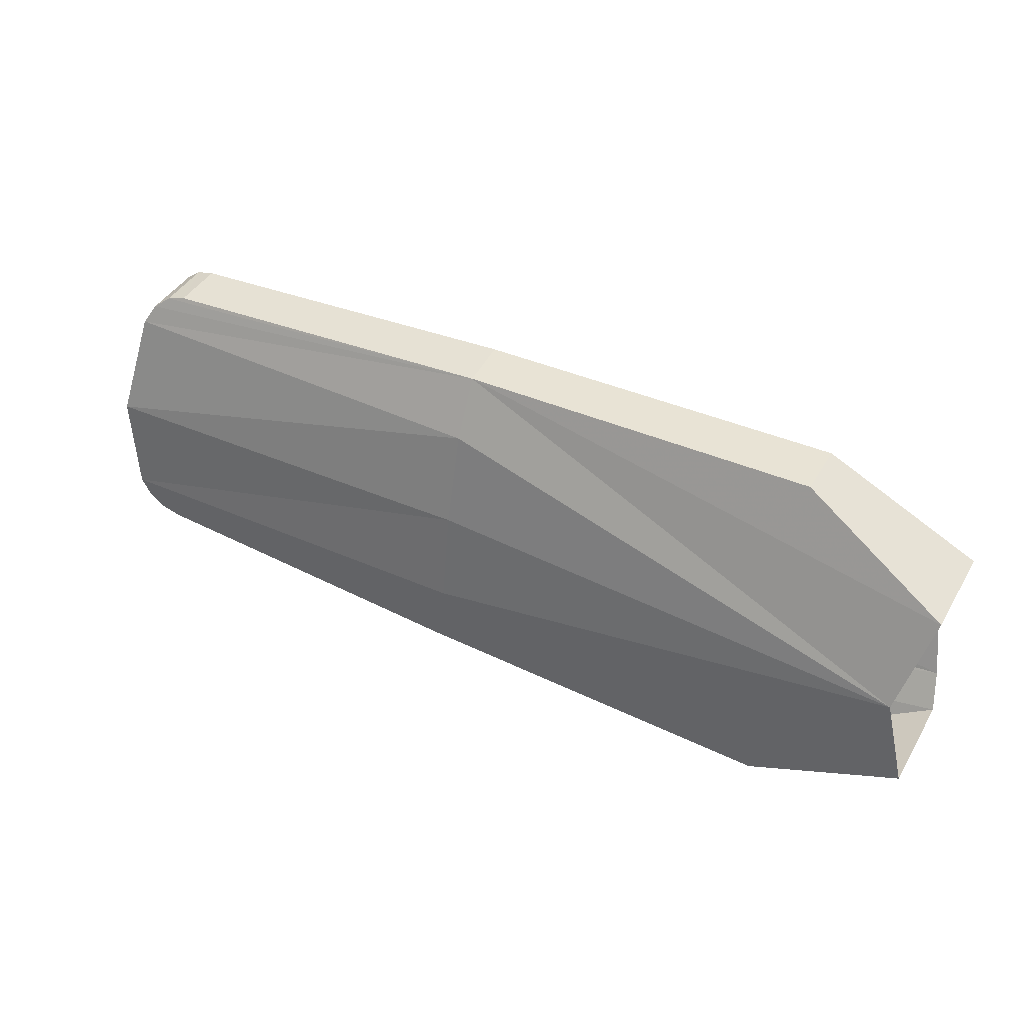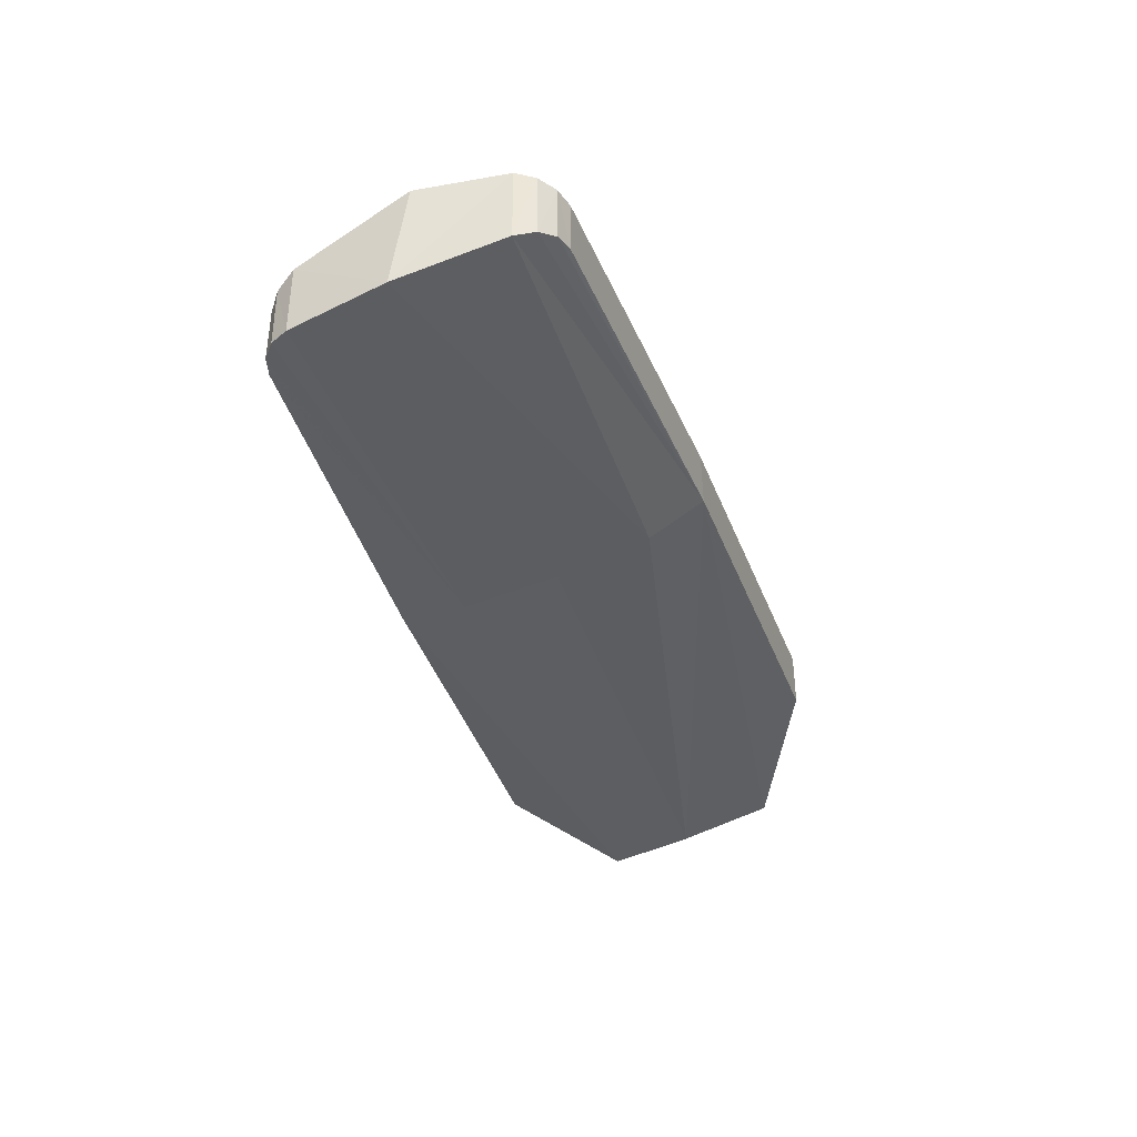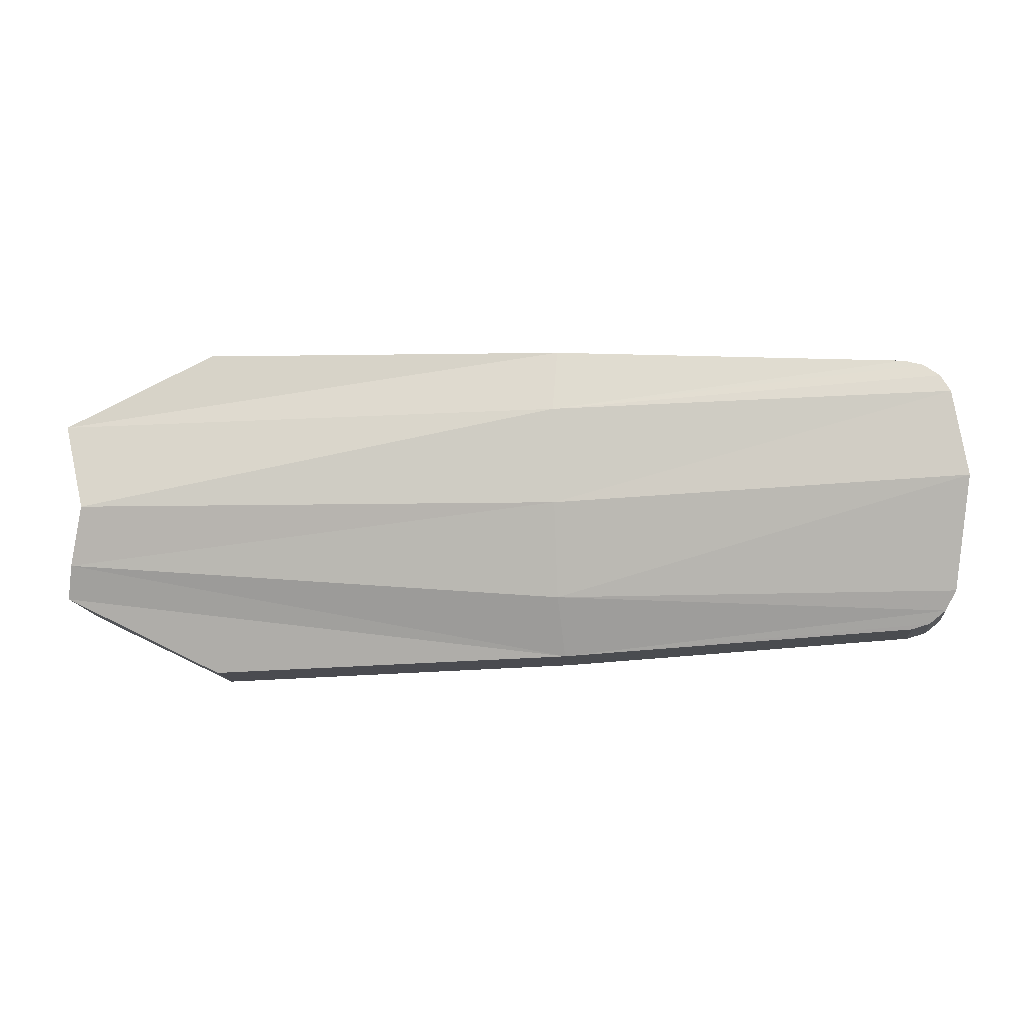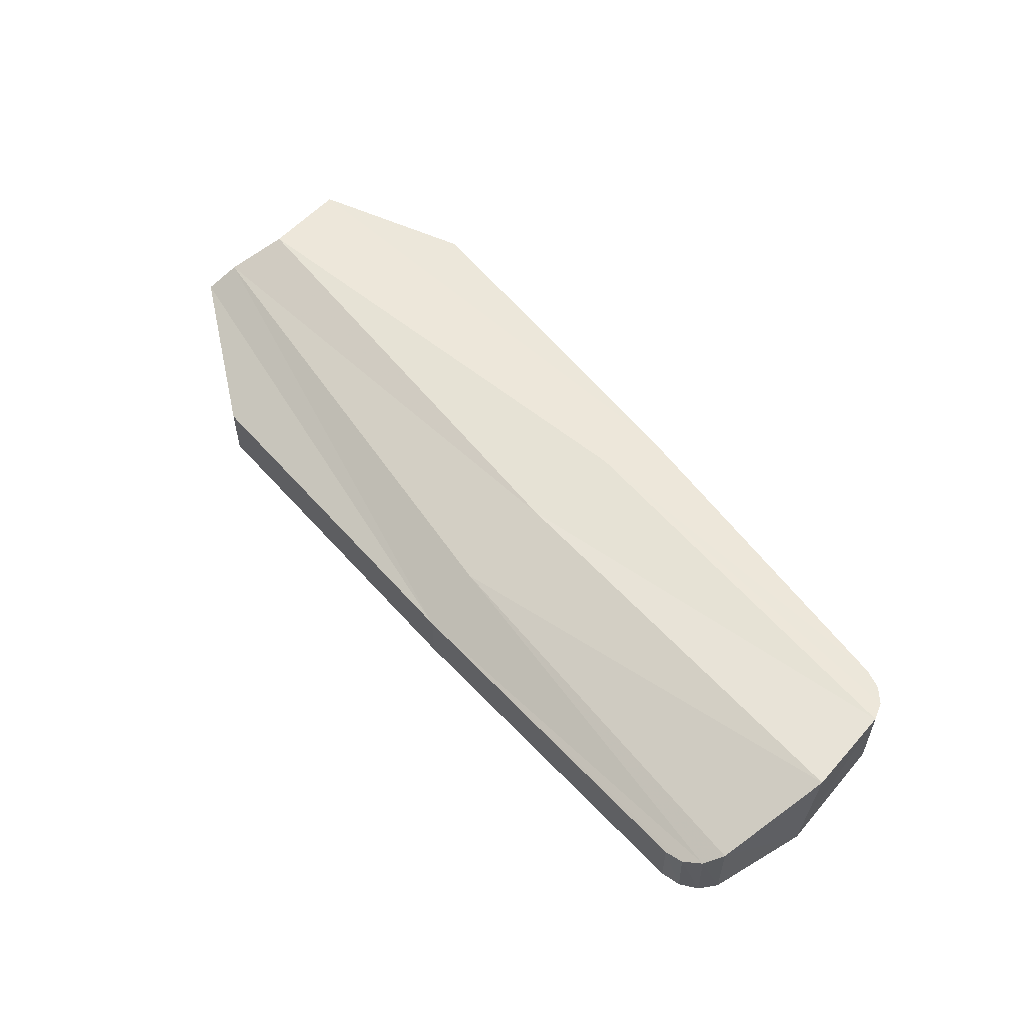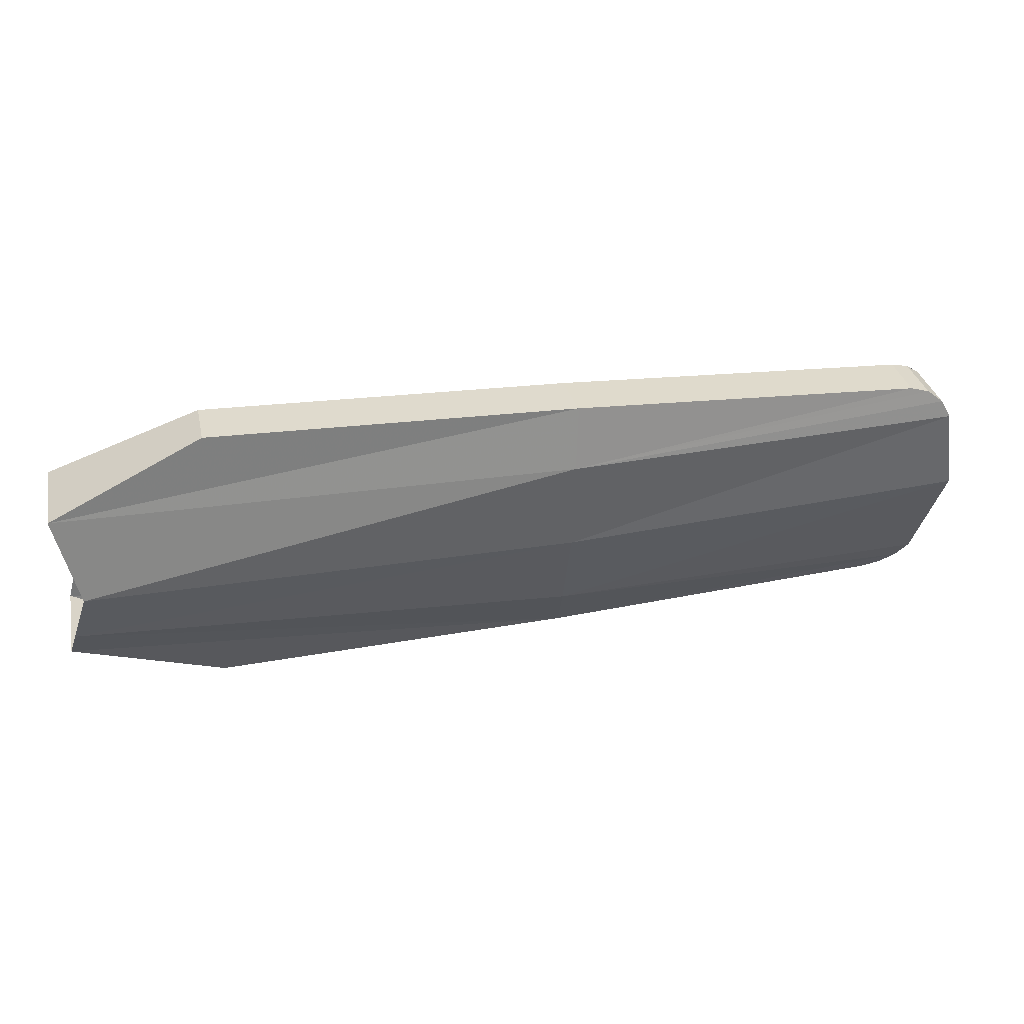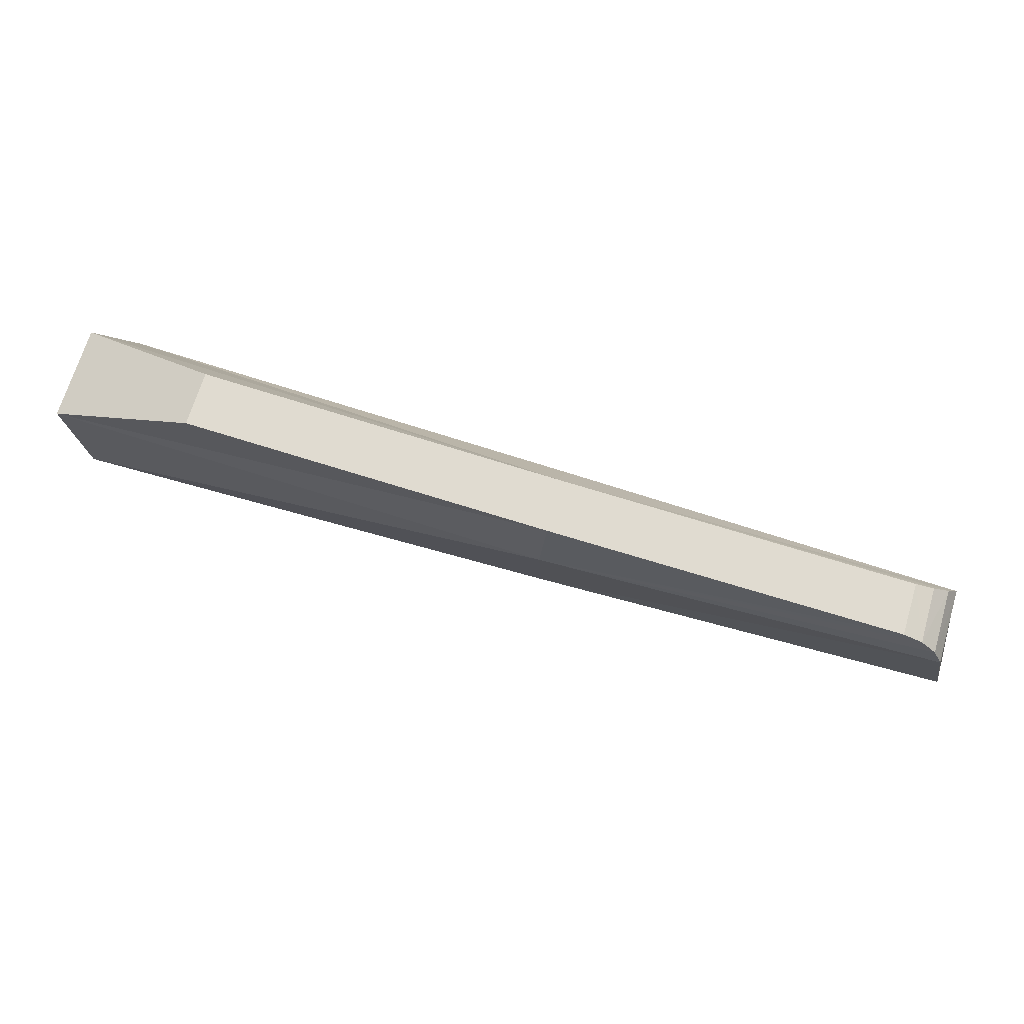
<metadata>
{"format":"obj","ext":"obj","renderer":"f3d","projection":"perspective","resolution":1024,"background":"white","views":[{"elev":42.6,"azim":-151.5,"up":"+Y"},{"elev":-37.4,"azim":107.8,"up":"+Z"},{"elev":-14.5,"azim":6.4,"up":"+Y"},{"elev":55.2,"azim":51.3,"up":"+Z"},{"elev":32.6,"azim":-12.0,"up":"+Y"},{"elev":69.8,"azim":16.9,"up":"+Y"}]}
</metadata>
<code>
v 2.659 0.241 -0.04855
v 1.664 0.3804 0.0072
v 2.634 0.2866 -0.02615
v 1.664 0.3804 0.0072
v 2.595 0.3166 -0.0105
v 2.634 0.2866 -0.02615
v 2.696 -0.0078 -0.1381
v 2.659 -0.241 -0.1691
v 1.662 0.01215 -0.1328
v 1.662 0.01215 -0.1328
v 2.659 -0.241 -0.1691
v 1.662 -0.2228 -0.1706
v 2.659 -0.241 -0.1691
v 2.636 -0.2845 -0.1692
v 1.662 -0.2228 -0.1706
v 1.662 -0.2228 -0.1706
v 2.636 -0.2845 -0.1692
v 2.597 -0.3154 -0.1684
v 2.55 -0.3288 -0.1683
v 2.55 -0.3288 -0.1683
v 1.673 -0.38 -0.1757
v 1.662 -0.2228 -0.1706
v 0.4375 0 -0.1871
v 1.664 0.3804 0.0072
v 1.662 0.2423 -0.07005
v 0.4375 0 -0.1871
v 0.3806 0.221 -0.09385
v 1.664 0.3804 0.0072
v 0.3806 0.221 -0.09385
v 0.7601 0.4063 0.0022
v 1.664 0.3804 0.0072
v 2.597 -0.3154 -0.1684
v 2.595 -0.3167 -0.0329
v 2.55 -0.3288 -0.03875
v 2.55 -0.3288 -0.1683
v 2.634 -0.2869 -0.0166
v 2.595 -0.3167 -0.0329
v 2.636 -0.2845 -0.1692
v 2.636 -0.2845 -0.1692
v 2.595 -0.3167 -0.0329
v 2.597 -0.3154 -0.1684
v 2.659 -0.241 -0.1691
v 2.659 -0.241 0.0084
v 2.634 -0.2869 -0.0166
v 2.636 -0.2845 -0.1692
v 2.659 -0.241 0.0084
v 1.662 -0.2437 0.0489
v 2.634 -0.2869 -0.0166
v 1.662 -0.2437 0.0489
v 1.673 -0.38 -0.0408
v 2.634 -0.2869 -0.0166
v 2.695 0.0281 0.1193
v 2.659 -0.241 0.0084
v 2.696 -0.0078 -0.1381
v 2.696 -0.0078 -0.1381
v 2.659 -0.241 0.0084
v 2.659 -0.241 -0.1691
v 2.695 0.0281 0.1193
v 2.696 -0.0078 -0.1381
v 2.659 0.241 0.1393
v 2.696 -0.0078 -0.1381
v 2.659 0.241 -0.04855
v 2.659 0.241 0.1393
v 2.695 0.0281 0.1193
v 2.659 0.241 0.1393
v 1.662 -0.0163 0.134
v 1.662 -0.0163 0.134
v 2.659 0.241 0.1393
v 1.662 0.2215 0.1633
v 2.635 0.2848 0.1338
v 2.634 0.2866 -0.02615
v 2.597 0.3156 0.1285
v 2.634 0.2866 -0.02615
v 2.595 0.3166 -0.0105
v 2.597 0.3156 0.1285
v 2.659 0.241 0.1393
v 2.635 0.2848 0.1338
v 1.662 0.2215 0.1633
v 1.662 0.2215 0.1633
v 2.635 0.2848 0.1338
v 2.597 0.3156 0.1285
v 2.55 0.3288 0.127
v 2.597 0.3156 0.1285
v 2.595 0.3166 -0.0105
v 2.55 0.3288 -0.00425
v 2.55 0.3288 0.127
v 2.55 0.3288 0.127
v 1.673 0.38 0.1401
v 1.662 0.2215 0.1633
v 0.3806 0.221 0.1439
v 1.662 0.2215 0.1633
v 1.673 0.38 0.1401
v 0.3806 0.221 0.1439
v 1.673 0.38 0.1401
v 0.7601 0.4063 0.1383
v 0.4375 0 -0.1871
v 1.662 -0.2228 -0.1706
v 1.673 -0.38 -0.1757
v 0.3806 -0.221 -0.1935
v 0.3806 -0.221 -0.1935
v 1.673 -0.38 -0.1757
v 0.7601 -0.4063 -0.1814
v 0.4375 0 -0.1871
v 1.662 0.01215 -0.1328
v 1.662 -0.2228 -0.1706
v 0.3993 -0.1426 0.105
v 1.673 -0.38 -0.0408
v 1.662 -0.2437 0.0489
v 0.3993 -0.1426 0.105
v 0.3806 -0.221 0.05655
v 1.673 -0.38 -0.0408
v 0.3806 -0.221 0.05655
v 0.7601 -0.4063 -0.03965
v 1.673 -0.38 -0.0408
v 1.662 -0.2437 0.0489
v 1.662 -0.0163 0.134
v 0.3993 -0.1426 0.105
v 0.4375 0 0.1633
v 0.3993 -0.1426 0.105
v 1.662 -0.0163 0.134
v 0.3806 0.221 0.1439
v 0.4375 0 0.1633
v 1.662 0.2215 0.1633
v 0.4375 0 0.1633
v 1.662 -0.0163 0.134
v 1.662 0.2215 0.1633
v 0.4375 0 -0.1871
v 1.662 0.2423 -0.07005
v 1.662 0.01215 -0.1328
v 1.664 0.3804 0.0072
v 2.55 0.3288 -0.00425
v 2.595 0.3166 -0.0105
v 1.664 0.3804 0.0072
v 2.659 0.241 -0.04855
v 1.662 0.2423 -0.07005
v 1.662 0.2423 -0.07005
v 2.659 0.241 -0.04855
v 2.696 -0.0078 -0.1381
v 2.696 -0.0078 -0.1381
v 1.662 0.01215 -0.1328
v 1.662 0.2423 -0.07005
v 2.55 -0.3288 -0.1683
v 2.55 -0.3288 -0.03875
v 1.673 -0.38 -0.0408
v 1.673 -0.38 -0.1757
v 1.673 -0.38 -0.0408
v 2.55 -0.3288 -0.03875
v 2.595 -0.3167 -0.0329
v 2.634 -0.2869 -0.0166
v 1.662 -0.2437 0.0489
v 2.659 -0.241 0.0084
v 2.695 0.0281 0.1193
v 1.662 -0.2437 0.0489
v 2.695 0.0281 0.1193
v 1.662 -0.0163 0.134
v 2.659 0.241 -0.04855
v 2.634 0.2866 -0.02615
v 2.635 0.2848 0.1338
v 2.659 0.241 0.1393
v 2.55 0.3288 -0.00425
v 1.664 0.3804 0.0072
v 1.673 0.38 0.1401
v 2.55 0.3288 0.127
v 1.673 -0.38 -0.0408
v 0.7601 -0.4063 -0.03965
v 0.7601 -0.4063 -0.1814
v 1.673 -0.38 -0.1757
v 0.7601 0.4063 0.1383
v 1.673 0.38 0.1401
v 1.664 0.3804 0.0072
v 0.7601 0.4063 0.0022
v 0.7601 0.4063 0.0022
v 0.3806 0.221 -0.09385
v 0.3806 0.221 0.1439
v 0.7601 0.4063 0.1383
v 0.7601 -0.4063 -0.03965
v 0.3806 -0.221 0.05655
v 0.3806 -0.221 -0.1935
v 0.7601 -0.4063 -0.1814
g mesh7452782
f 1 2 3
f 4 5 6
f 7 8 9
f 10 11 12
f 13 14 15
f 16 17 18
f 18 19 16
f 20 21 22
f 23 24 25
f 26 27 28
f 29 30 31
f 32 33 34
f 34 35 32
f 36 37 38
f 39 40 41
f 42 43 44
f 44 45 42
f 46 47 48
f 49 50 51
f 52 53 54
f 55 56 57
f 58 59 60
f 61 62 63
f 64 65 66
f 67 68 69
f 70 71 72
f 73 74 75
f 76 77 78
f 79 80 81
f 81 82 79
f 83 84 85
f 85 86 83
f 87 88 89
f 90 91 92
f 93 94 95
f 96 97 98
f 98 99 96
f 100 101 102
f 103 104 105
f 106 107 108
f 109 110 111
f 112 113 114
f 115 116 117
f 118 119 120
f 121 122 123
f 124 125 126
f 127 128 129
f 130 131 132
f 133 134 135
f 136 137 138
f 139 140 141
f 142 143 144
f 144 145 142
f 146 147 148
f 148 149 146
f 150 151 152
f 153 154 155
f 156 157 158
f 158 159 156
f 160 161 162
f 162 163 160
f 164 165 166
f 166 167 164
f 168 169 170
f 170 171 168
f 172 173 174
f 174 175 172
f 176 177 178
f 178 179 176

</code>
